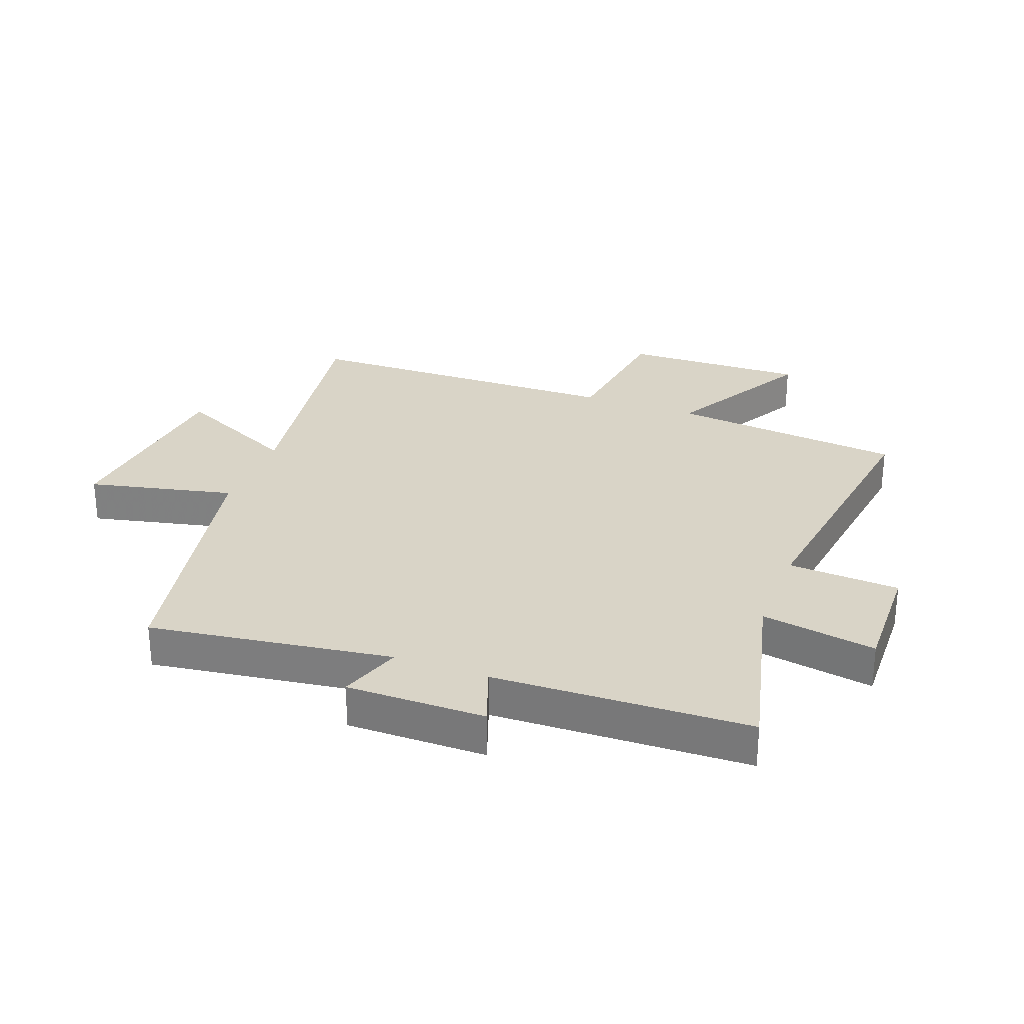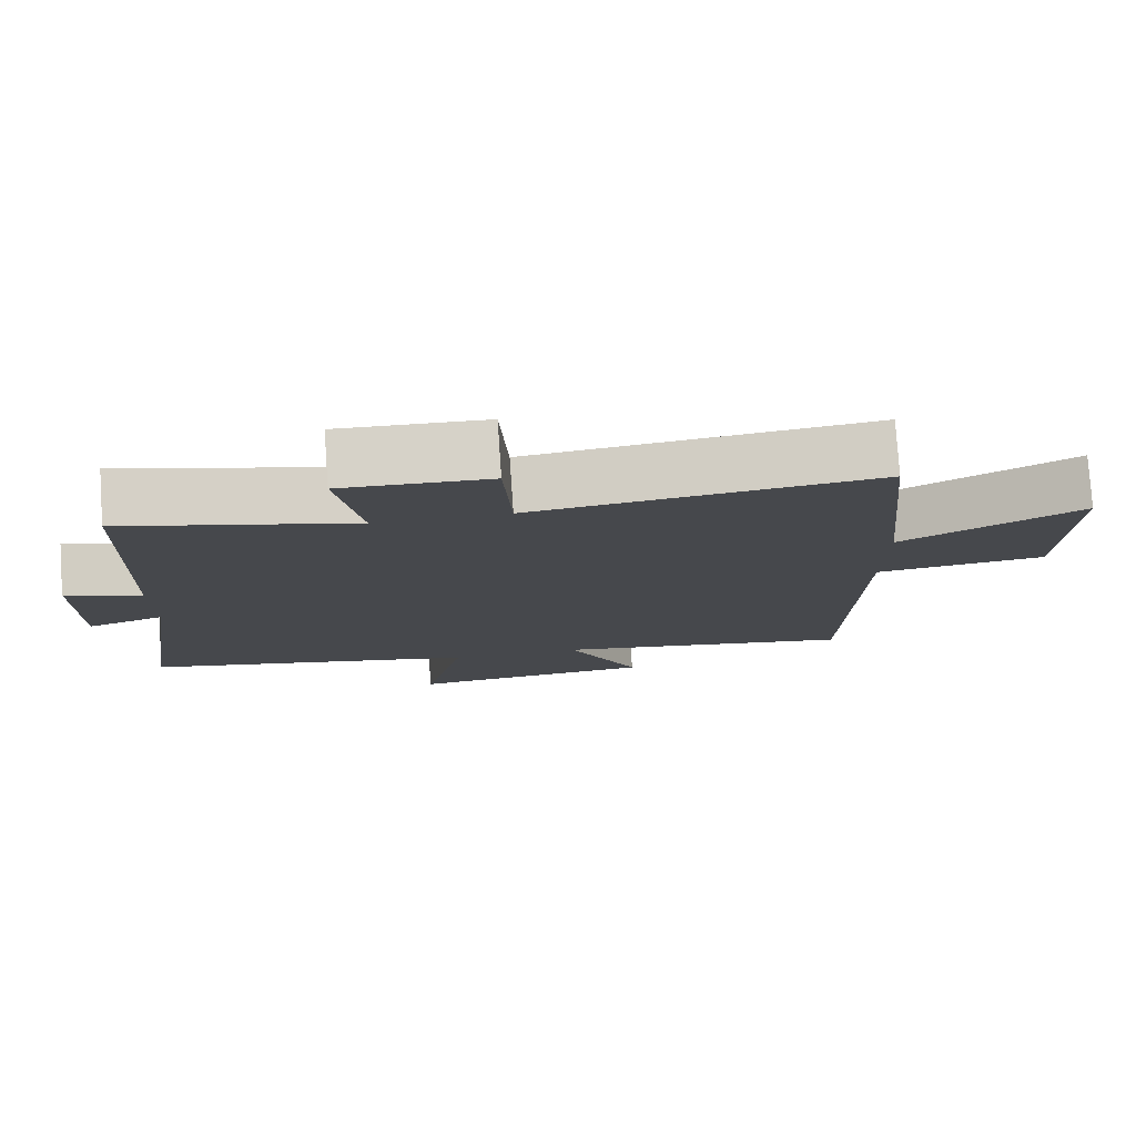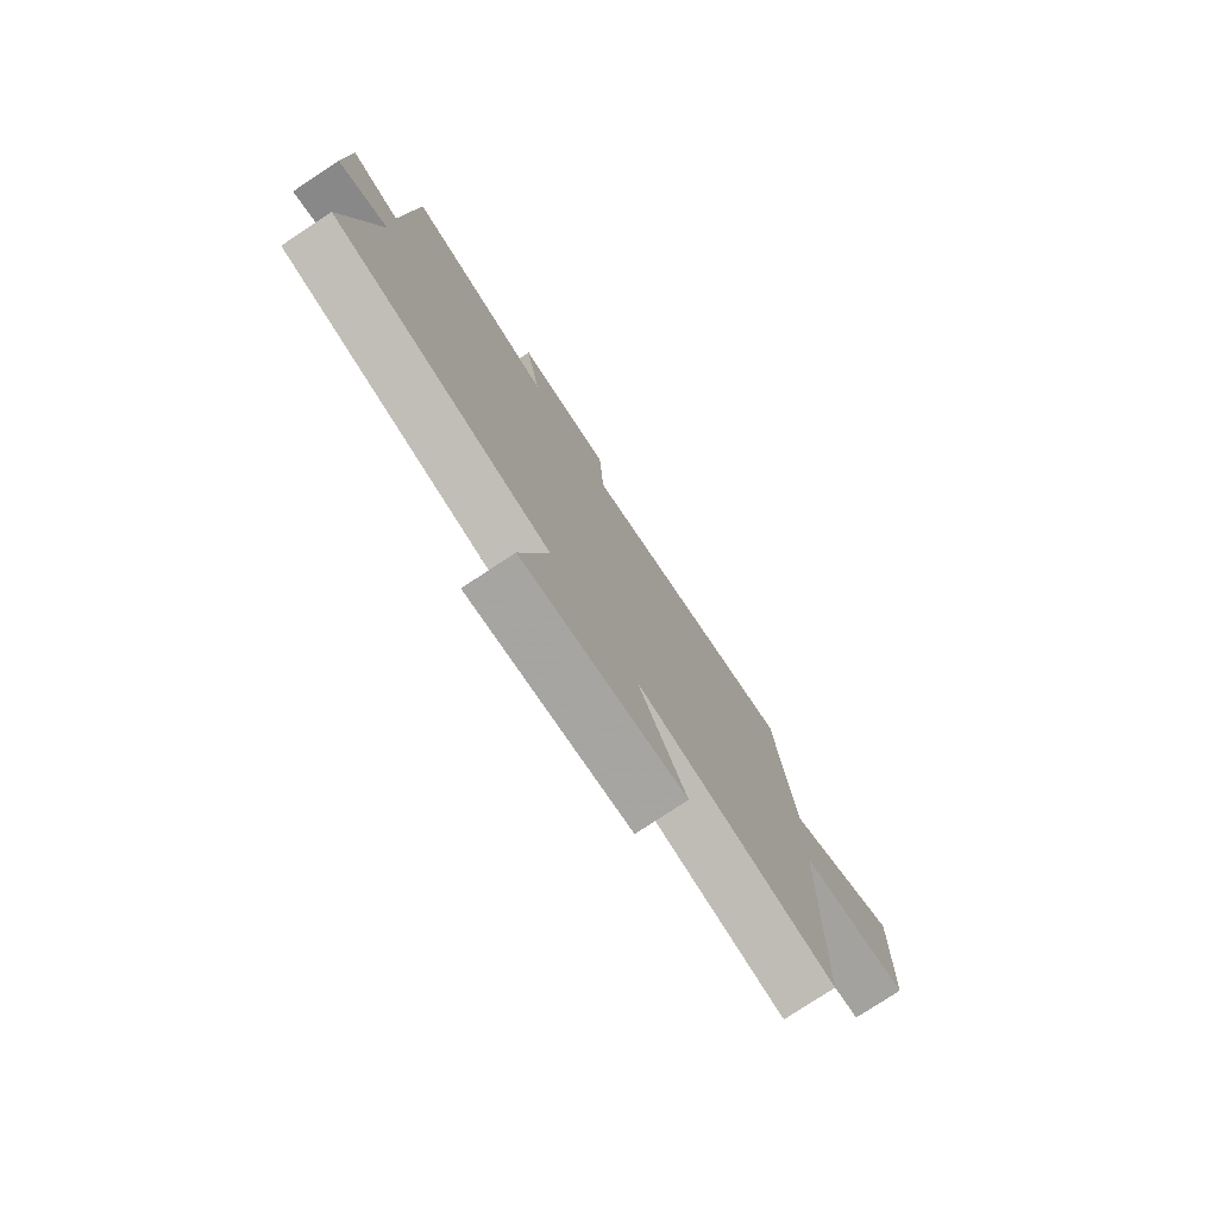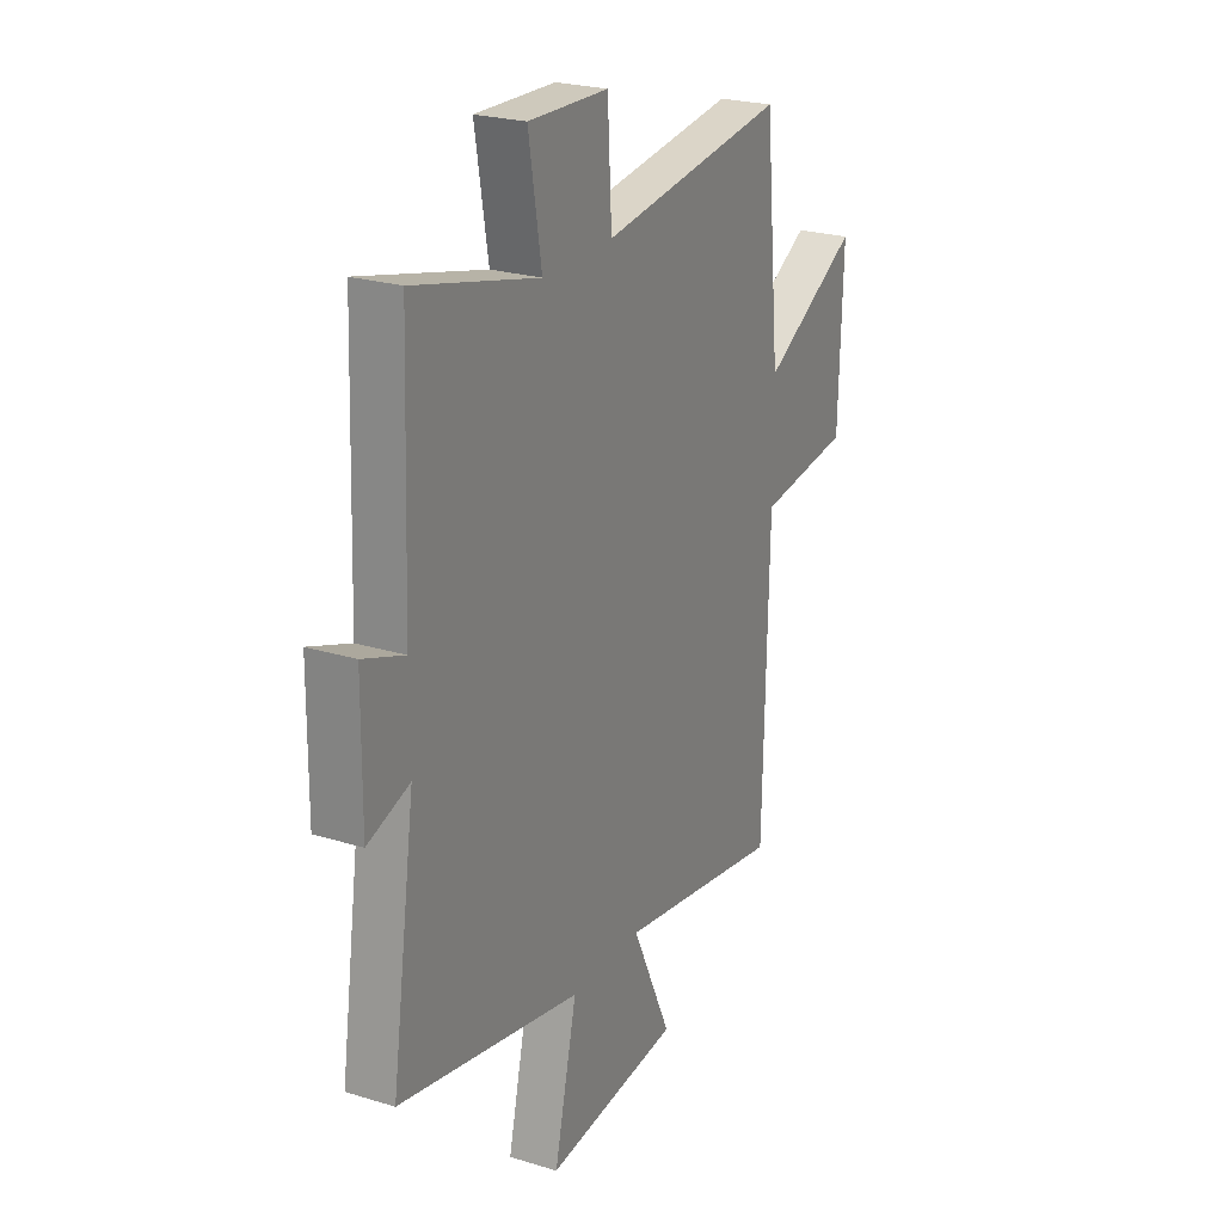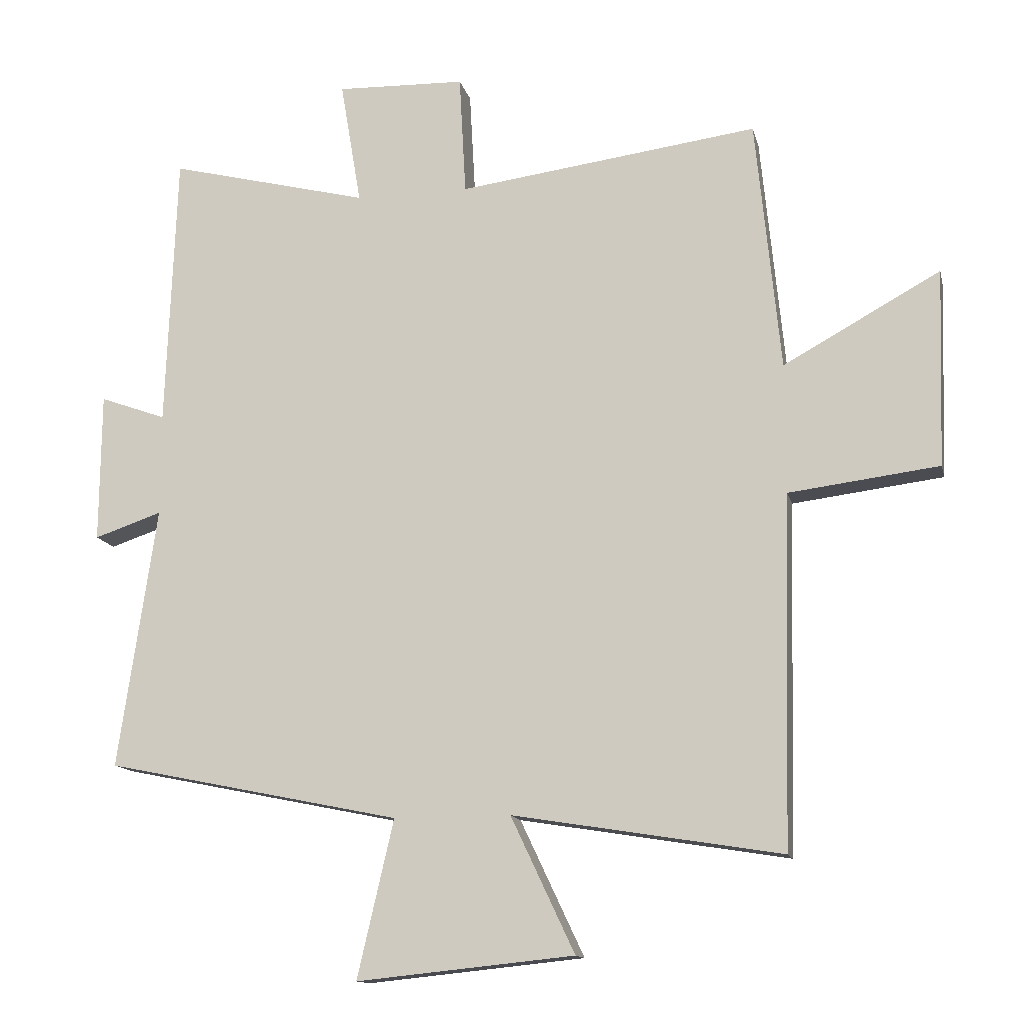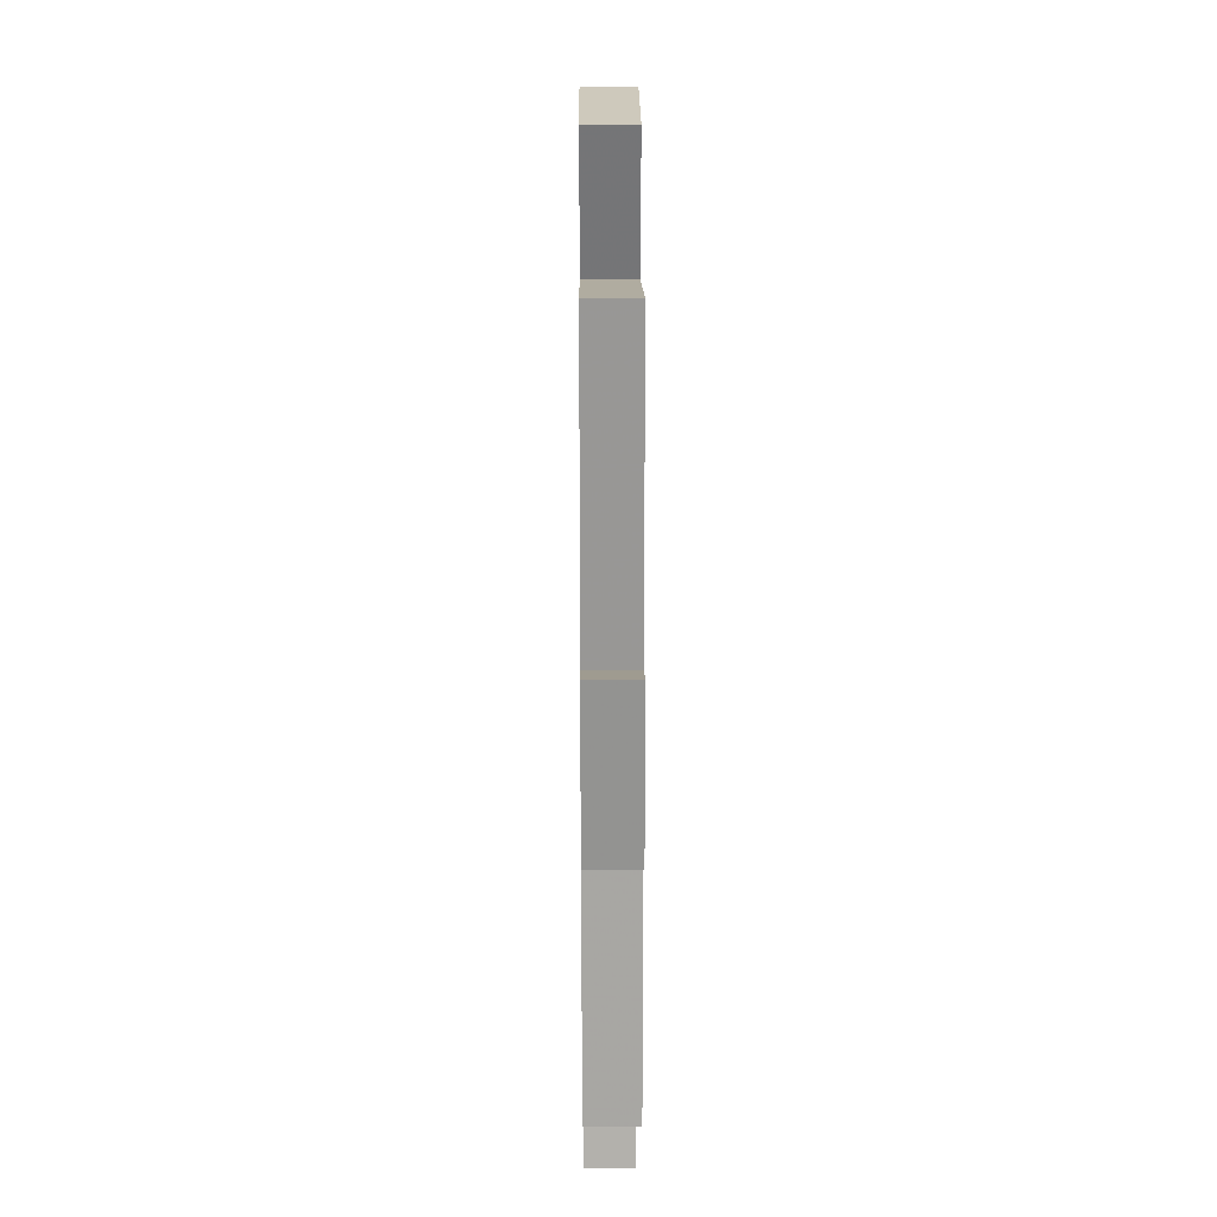
<metadata>
{"format":"obj","ext":"obj","renderer":"f3d","projection":"perspective","resolution":1024,"background":"white","views":[{"elev":28.5,"azim":-69.1,"up":"+Y"},{"elev":78.5,"azim":-3.9,"up":"+Z"},{"elev":-78.1,"azim":-56.6,"up":"+Z"},{"elev":23.9,"azim":-63.0,"up":"+Z"},{"elev":-13.4,"azim":12.8,"up":"+Z"},{"elev":24.0,"azim":-90.4,"up":"+Z"}]}
</metadata>
<code>
v -0.559 0.07 -0.407
v -0.5 0.07 -0.005
v -0.604 0.07 -0.04
v -0.602 0.07 0.19
v -0.5 0.07 0.153
v -0.484 0.07 0.577
v -0.176 0.07 0.5
v -0.208 0.07 0.691
v -0.01 0.07 0.685
v 0 0.07 0.5
v 0.462 0.07 0.561
v 0.5 0.07 0.173
v 0.741 0.07 0.306
v 0.731 0.07 0.002
v 0.5 0.07 -0.027
v 0.487 0.07 -0.567
v 0.074 0.07 -0.5
v 0.172 0.07 -0.708
v -0.162 0.07 -0.742
v -0.106 0.07 -0.5
v -0.559 0 -0.407
v -0.5 0 -0.005
v -0.604 0 -0.04
v -0.602 0 0.19
v -0.5 0 0.153
v -0.484 0 0.577
v -0.176 0 0.5
v -0.208 0 0.691
v -0.01 0 0.685
v 0 0 0.5
v 0.462 0 0.561
v 0.5 0 0.173
v 0.741 0 0.306
v 0.731 0 0.002
v 0.5 0 -0.027
v 0.487 0 -0.567
v 0.074 0 -0.5
v 0.172 0 -0.708
v -0.162 0 -0.742
v -0.106 0 -0.5
f 17 18 19 20
f 17 20 1 2
f 15 16 17 2
f 12 13 14 15
f 10 11 12 15
f 10 15 2
f 7 8 9 10
f 7 10 2 3
f 5 6 7
f 5 7 3
f 3 4 5
f 40 39 38 37
f 22 21 40 37
f 22 37 36 35
f 35 34 33 32
f 35 32 31 30
f 22 35 30
f 30 29 28 27
f 23 22 30 27
f 27 26 25
f 23 27 25
f 25 24 23
f 1 21 22 2
f 2 22 23 3
f 3 23 24 4
f 4 24 25 5
f 5 25 26 6
f 6 26 27 7
f 7 27 28 8
f 8 28 29 9
f 9 29 30 10
f 10 30 31 11
f 11 31 32 12
f 12 32 33 13
f 13 33 34 14
f 14 34 35 15
f 15 35 36 16
f 16 36 37 17
f 17 37 38 18
f 18 38 39 19
f 19 39 40 20
f 20 40 21 1

</code>
